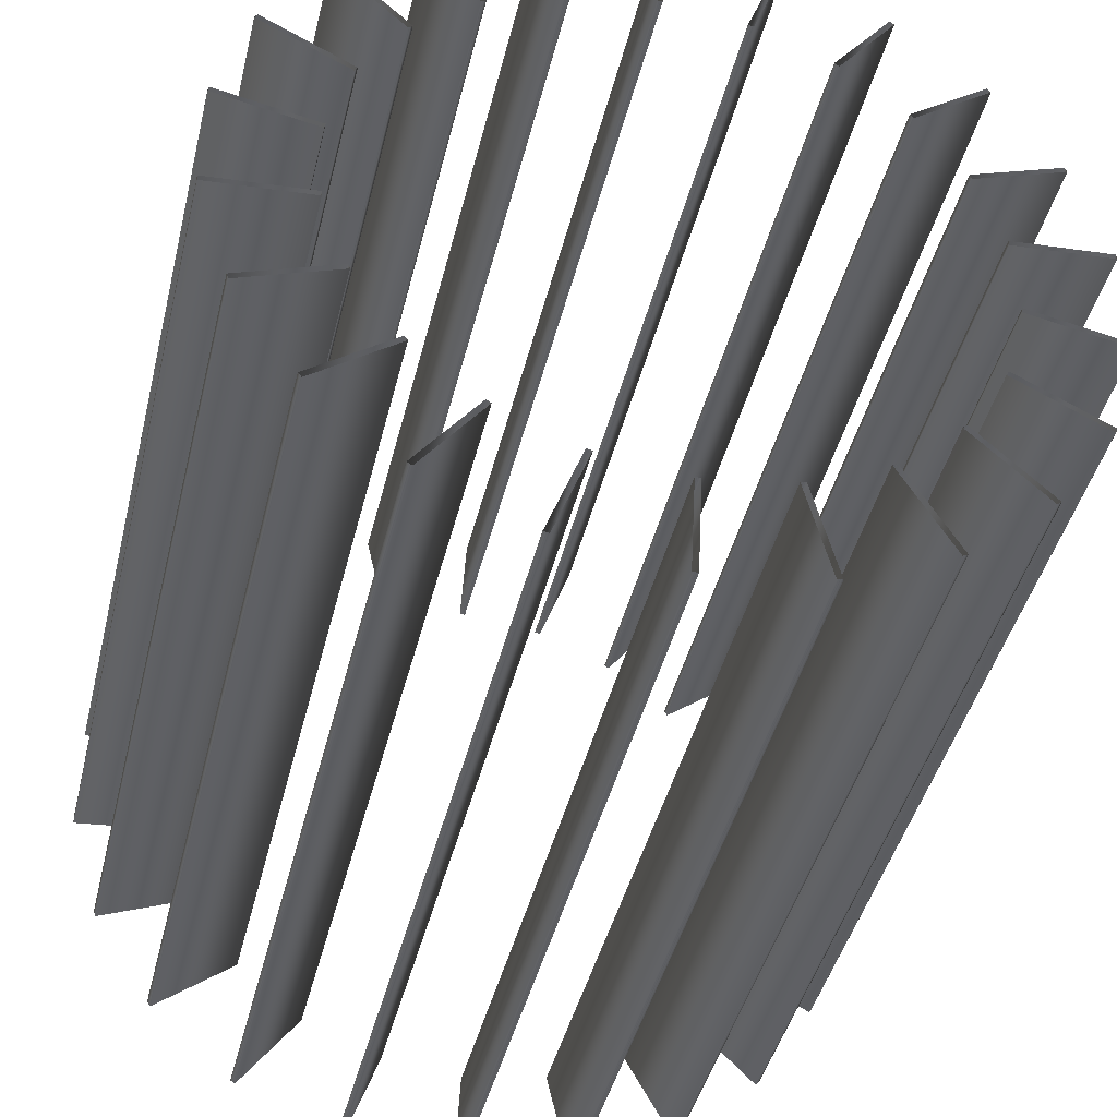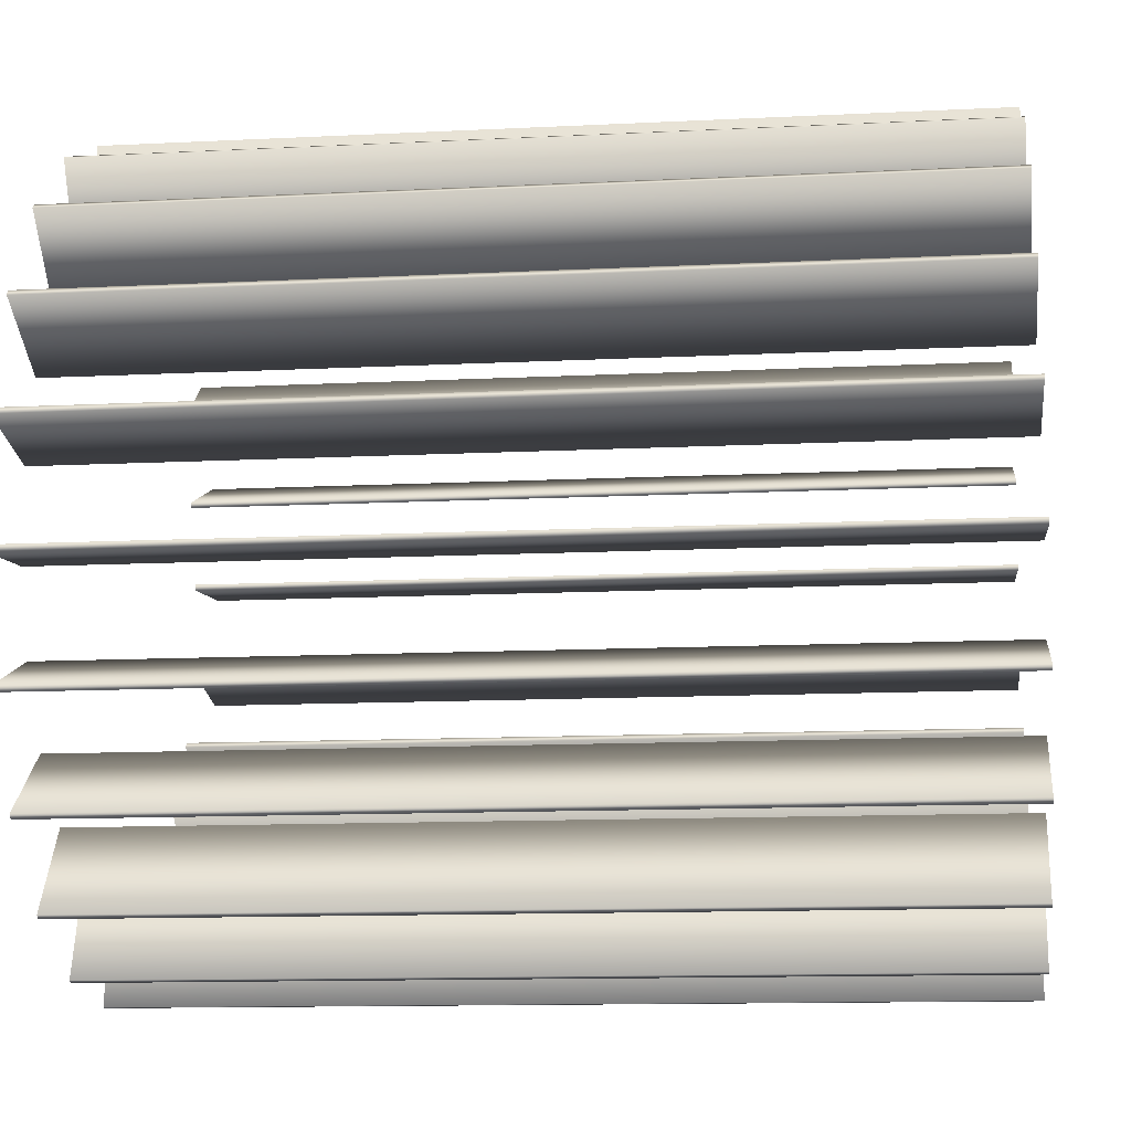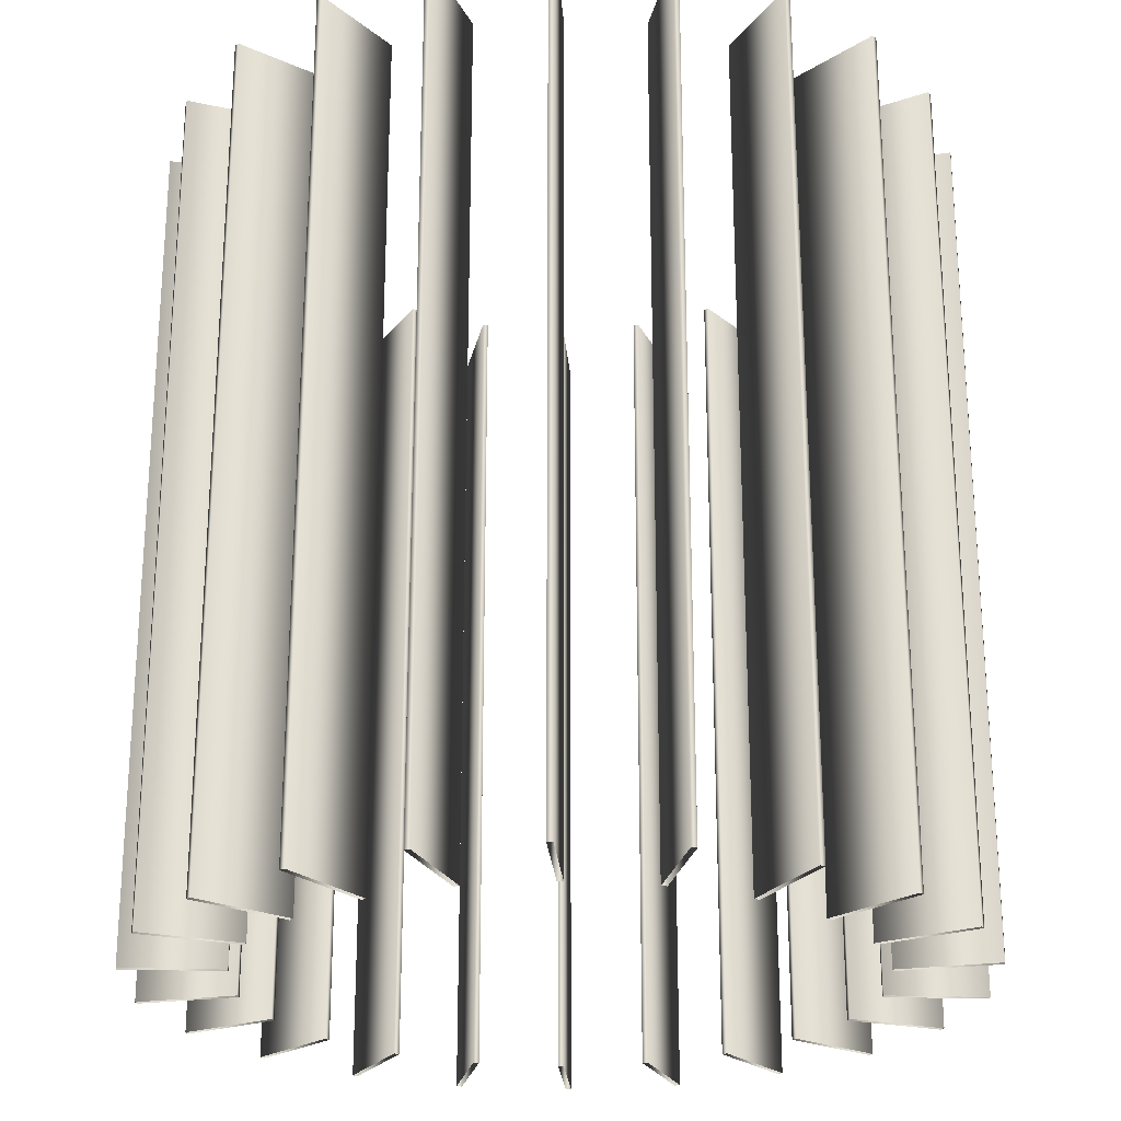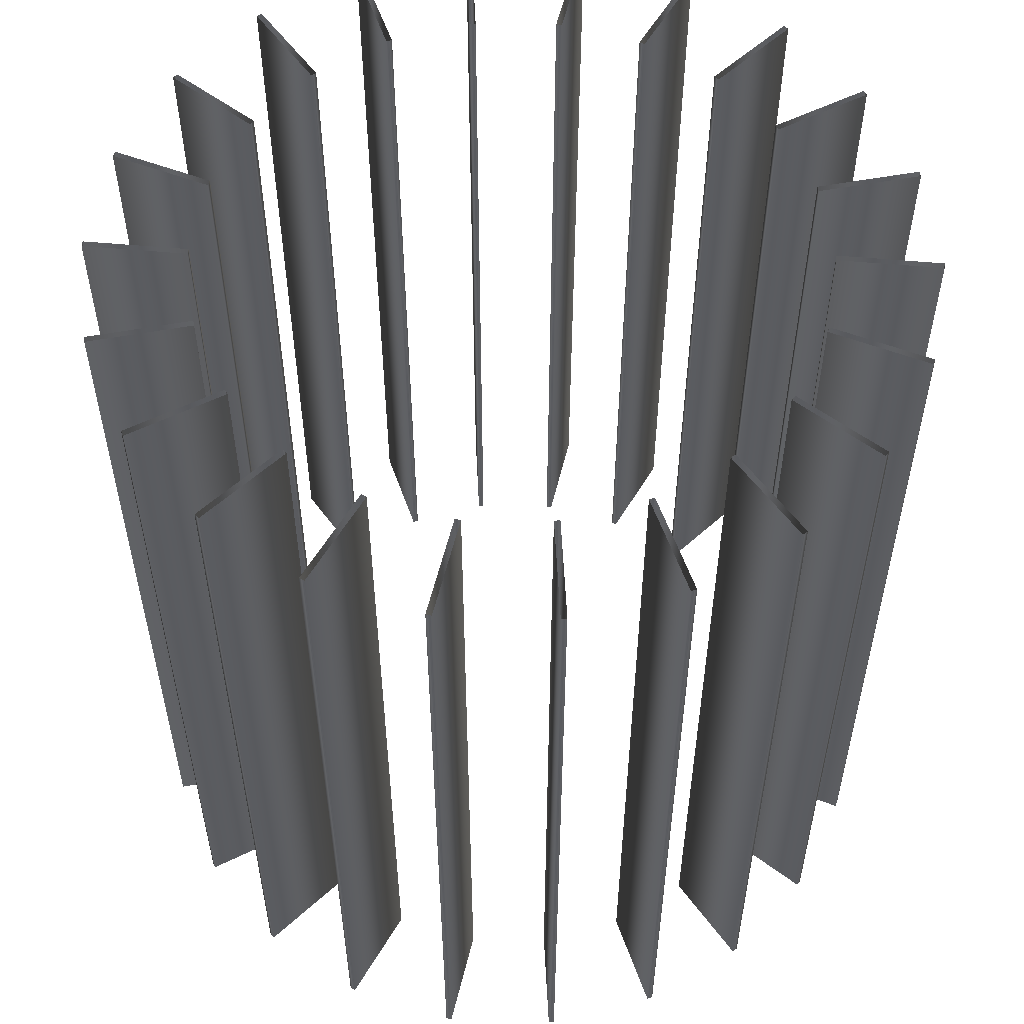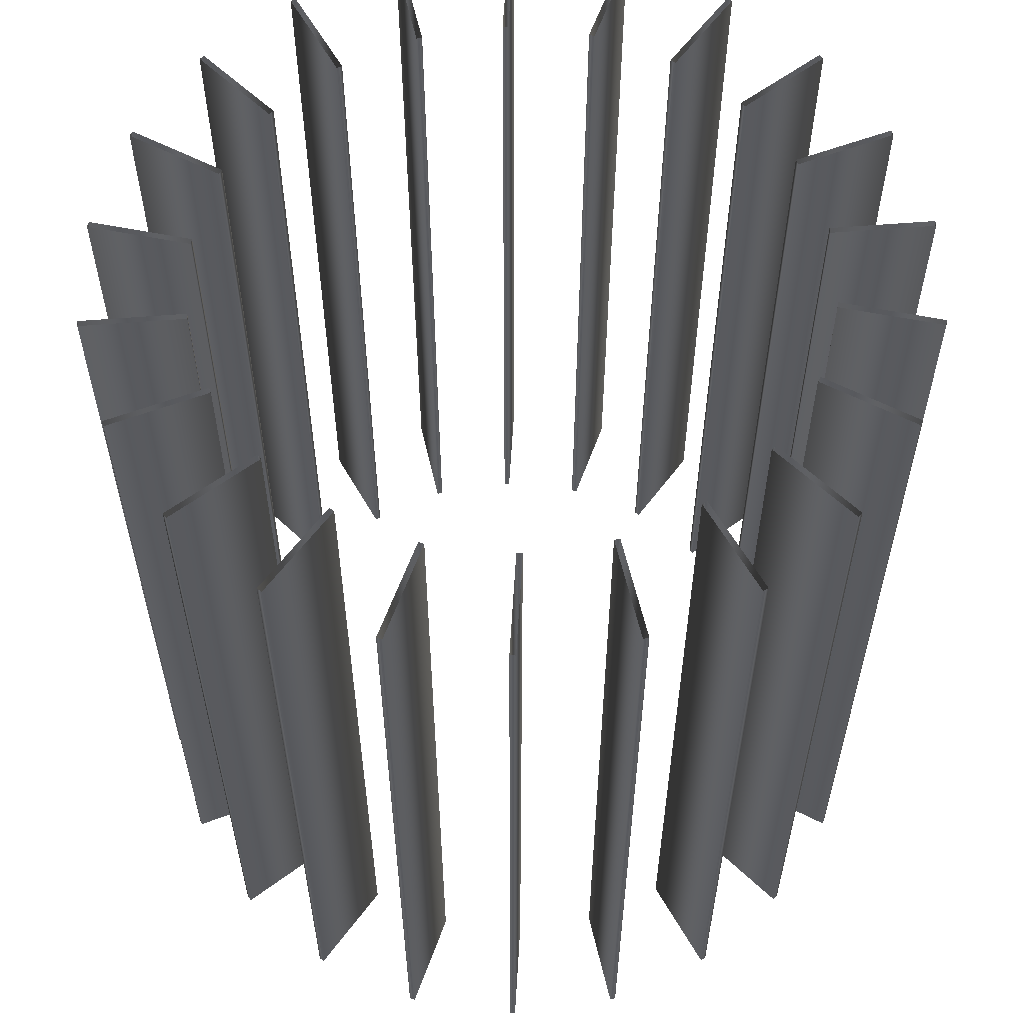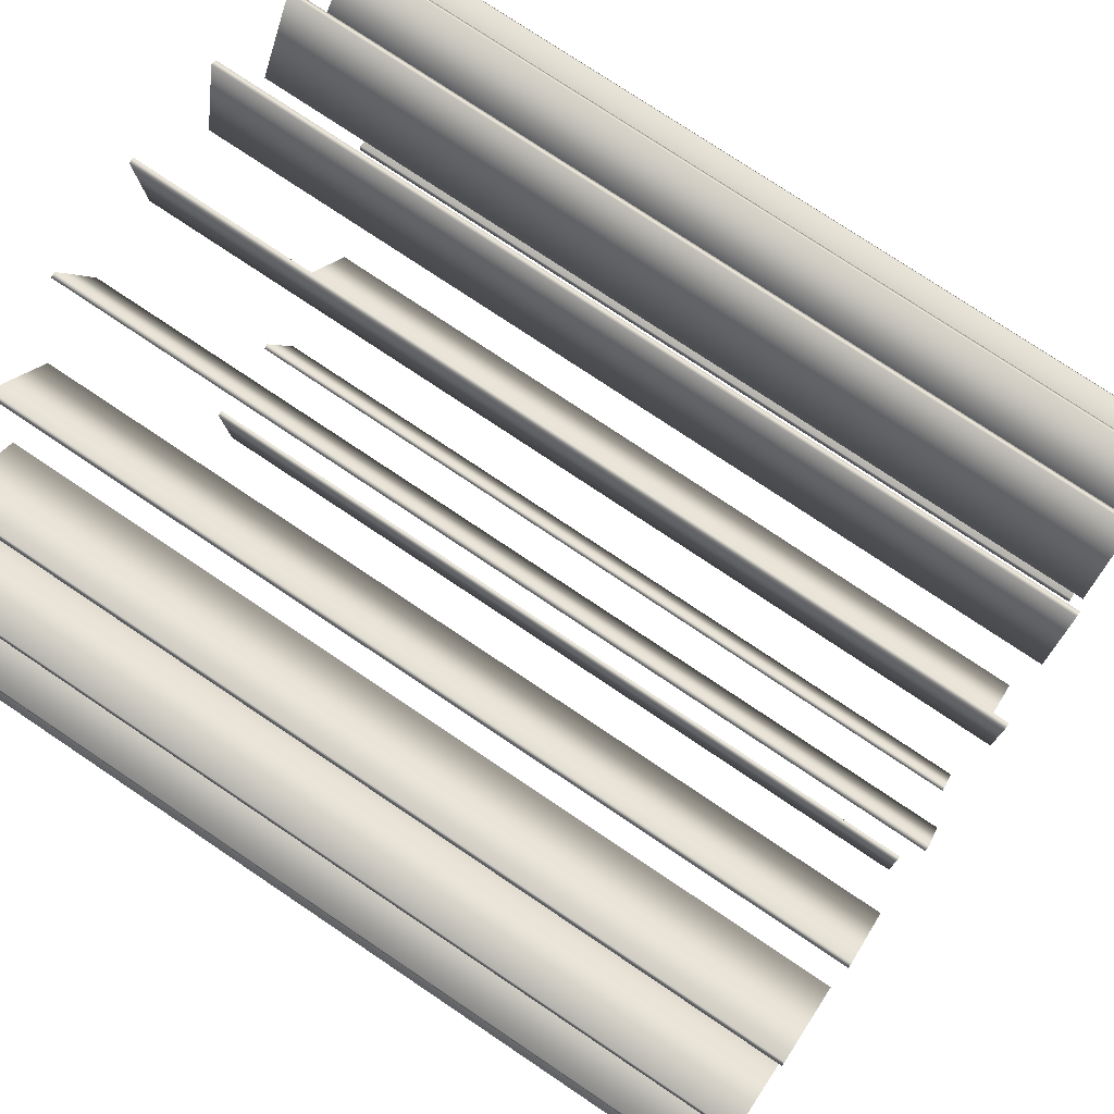
<metadata>
{"format":"obj","ext":"obj","renderer":"f3d","projection":"perspective","resolution":1024,"background":"white","views":[{"elev":-43.3,"azim":166.5,"up":"+Z"},{"elev":-12.1,"azim":96.8,"up":"+Z"},{"elev":-24.4,"azim":50.6,"up":"+Y"},{"elev":55.6,"azim":59.5,"up":"+Y"},{"elev":58.5,"azim":16.6,"up":"+Y"},{"elev":76.3,"azim":-56.1,"up":"+Z"}]}
</metadata>
<code>
v 1.41 3 0.1847
v 1.41 0 0.1847
v 1.407 3 -0.2002
v 1.407 0 -0.2002
v 1.406 3 0.2043
v 1.406 0 0.2043
v 1.405 3 -0.2201
v 1.405 0 -0.2201
v 1.301 3 0.5744
v 1.301 0 0.5744
v 1.293 3 -0.5884
v 1.293 0 -0.5884
v 1.292 3 0.5921
v 1.292 0 0.5921
v 1.286 3 -0.607
v 1.286 0 -0.607
v 1.086 3 0.9177
v 1.086 0 0.9177
v 1.075 3 -0.929
v 1.075 0 -0.929
v 1.073 3 0.9321
v 1.073 0 0.9321
v 1.063 3 -0.9448
v 1.063 0 -0.9448
v 1.062 3 0.1147
v 1.062 0 0.1147
v 1.058 3 0.1344
v 1.058 0 0.1344
v 1.053 3 -0.1693
v 1.053 0 -0.1693
v 1.052 3 -0.1892
v 1.052 0 -0.1892
v 0.9869 3 0.4094
v 0.9869 0 0.4094
v 0.9776 3 0.4271
v 0.9776 0 0.4271
v 0.963 3 -0.4592
v 0.963 0 -0.4592
v 0.9557 3 -0.4778
v 0.9557 0 -0.4778
v 0.8316 3 0.6708
v 0.8316 0 0.6708
v 0.8177 3 0.6852
v 0.8177 0 0.6852
v 0.7946 3 -0.7119
v 0.7946 0 -0.7119
v 0.7839 3 1.187
v 0.7839 0 1.187
v 0.7824 3 -0.7277
v 0.7824 0 -0.7277
v 0.7699 3 -1.194
v 0.7699 0 -1.194
v 0.7665 3 1.196
v 0.7665 0 1.196
v 0.7537 3 -1.206
v 0.7537 0 -1.206
v 0.6089 3 0.878
v 0.6089 0 0.878
v 0.5915 3 0.8878
v 0.5915 0 0.8878
v 0.5619 3 -0.9069
v 0.5619 0 -0.9069
v 0.5457 3 -0.9186
v 0.5457 0 -0.9186
v 0.4178 3 1.359
v 0.4178 0 1.359
v 0.4023 3 -1.363
v 0.4023 0 -1.363
v 0.3983 3 1.364
v 0.3983 0 1.364
v 0.3835 3 -1.369
v 0.3835 0 -1.369
v 0.3369 3 1.014
v 0.3369 0 1.014
v 0.3174 3 1.019
v 0.3174 0 1.019
v 0.2836 3 -1.028
v 0.2836 0 -1.028
v 0.2648 3 -1.035
v 0.2648 0 -1.035
v 0.0376 3 1.068
v 0.0376 0 1.068
v 0.01791 3 1.422
v 0.01791 0 1.422
v 0.01763 3 1.067
v 0.01763 0 1.067
v 0.00206 3 -1.421
v 0.00206 0 -1.421
v -0.00206 3 1.421
v -0.00206 0 1.421
v -0.01763 3 -1.067
v -0.01763 0 -1.067
v -0.01791 3 -1.422
v -0.01791 0 -1.422
v -0.0376 3 -1.068
v -0.0376 0 -1.068
v -0.2648 3 1.035
v -0.2648 0 1.035
v -0.2836 3 1.028
v -0.2836 0 1.028
v -0.3174 3 -1.019
v -0.3174 0 -1.019
v -0.3369 3 -1.014
v -0.3369 0 -1.014
v -0.3835 3 1.369
v -0.3835 0 1.369
v -0.3983 3 -1.364
v -0.3983 0 -1.364
v -0.4023 3 1.363
v -0.4023 0 1.363
v -0.4178 3 -1.359
v -0.4178 0 -1.359
v -0.5457 3 0.9186
v -0.5457 0 0.9186
v -0.5619 3 0.9069
v -0.5619 0 0.9069
v -0.5915 3 -0.8878
v -0.5915 0 -0.8878
v -0.6089 3 -0.878
v -0.6089 0 -0.878
v -0.7537 3 1.206
v -0.7537 0 1.206
v -0.7665 3 -1.196
v -0.7665 0 -1.196
v -0.7699 3 1.194
v -0.7699 0 1.194
v -0.7824 3 0.7277
v -0.7824 0 0.7277
v -0.7839 3 -1.187
v -0.7839 0 -1.187
v -0.7946 3 0.7119
v -0.7946 0 0.7119
v -0.8177 3 -0.6852
v -0.8177 0 -0.6852
v -0.8316 3 -0.6708
v -0.8316 0 -0.6708
v -0.9557 3 0.4778
v -0.9557 0 0.4778
v -0.963 3 0.4592
v -0.963 0 0.4592
v -0.9776 3 -0.4271
v -0.9776 0 -0.4271
v -0.9869 3 -0.4094
v -0.9869 0 -0.4094
v -1.052 3 0.1892
v -1.052 0 0.1892
v -1.053 3 0.1693
v -1.053 0 0.1693
v -1.058 3 -0.1344
v -1.058 0 -0.1344
v -1.062 3 -0.1147
v -1.062 0 -0.1147
v -1.063 3 0.9448
v -1.063 0 0.9448
v -1.073 3 -0.9321
v -1.073 0 -0.9321
v -1.075 3 0.929
v -1.075 0 0.929
v -1.086 3 -0.9177
v -1.086 0 -0.9177
v -1.286 3 0.607
v -1.286 0 0.607
v -1.292 3 -0.5921
v -1.292 0 -0.5921
v -1.293 3 0.5884
v -1.293 0 0.5884
v -1.301 3 -0.5744
v -1.301 0 -0.5744
v -1.405 3 0.2201
v -1.405 0 0.2201
v -1.406 3 -0.2043
v -1.406 0 -0.2043
v -1.407 3 0.2002
v -1.407 0 0.2002
v -1.41 3 -0.1847
v -1.41 0 -0.1847
f 8 7 3 4
f 4 3 29 30
f 30 29 31 32
f 32 31 7 8
f 16 15 11 12
f 12 11 37 38
f 38 37 39 40
f 40 39 15 16
f 24 23 19 20
f 20 19 45 46
f 46 45 49 50
f 50 49 23 24
f 56 55 51 52
f 52 51 61 62
f 62 61 63 64
f 64 63 55 56
f 72 71 67 68
f 68 67 77 78
f 78 77 79 80
f 80 79 71 72
f 94 93 87 88
f 88 87 91 92
f 92 91 95 96
f 96 95 93 94
f 112 111 107 108
f 108 107 101 102
f 102 101 103 104
f 104 103 111 112
f 130 129 123 124
f 124 123 117 118
f 118 117 119 120
f 120 119 129 130
f 160 159 155 156
f 156 155 133 134
f 134 133 135 136
f 136 135 159 160
f 168 167 163 164
f 164 163 141 142
f 142 141 143 144
f 144 143 167 168
f 176 175 171 172
f 172 171 149 150
f 150 149 151 152
f 152 151 175 176
f 170 169 173 174
f 174 173 147 148
f 148 147 145 146
f 146 145 169 170
f 162 161 165 166
f 166 165 139 140
f 140 139 137 138
f 138 137 161 162
f 154 153 157 158
f 158 157 131 132
f 132 131 127 128
f 128 127 153 154
f 122 121 125 126
f 126 125 115 116
f 116 115 113 114
f 114 113 121 122
f 106 105 109 110
f 110 109 99 100
f 100 99 97 98
f 98 97 105 106
f 84 83 89 90
f 90 89 85 86
f 86 85 81 82
f 82 81 83 84
f 66 65 69 70
f 70 69 75 76
f 76 75 73 74
f 74 73 65 66
f 48 47 53 54
f 54 53 59 60
f 60 59 57 58
f 58 57 47 48
f 18 17 21 22
f 22 21 43 44
f 44 43 41 42
f 42 41 17 18
f 10 9 13 14
f 14 13 35 36
f 36 35 33 34
f 34 33 9 10
f 2 1 5 6
f 6 5 27 28
f 28 27 25 26
f 26 25 1 2

</code>
